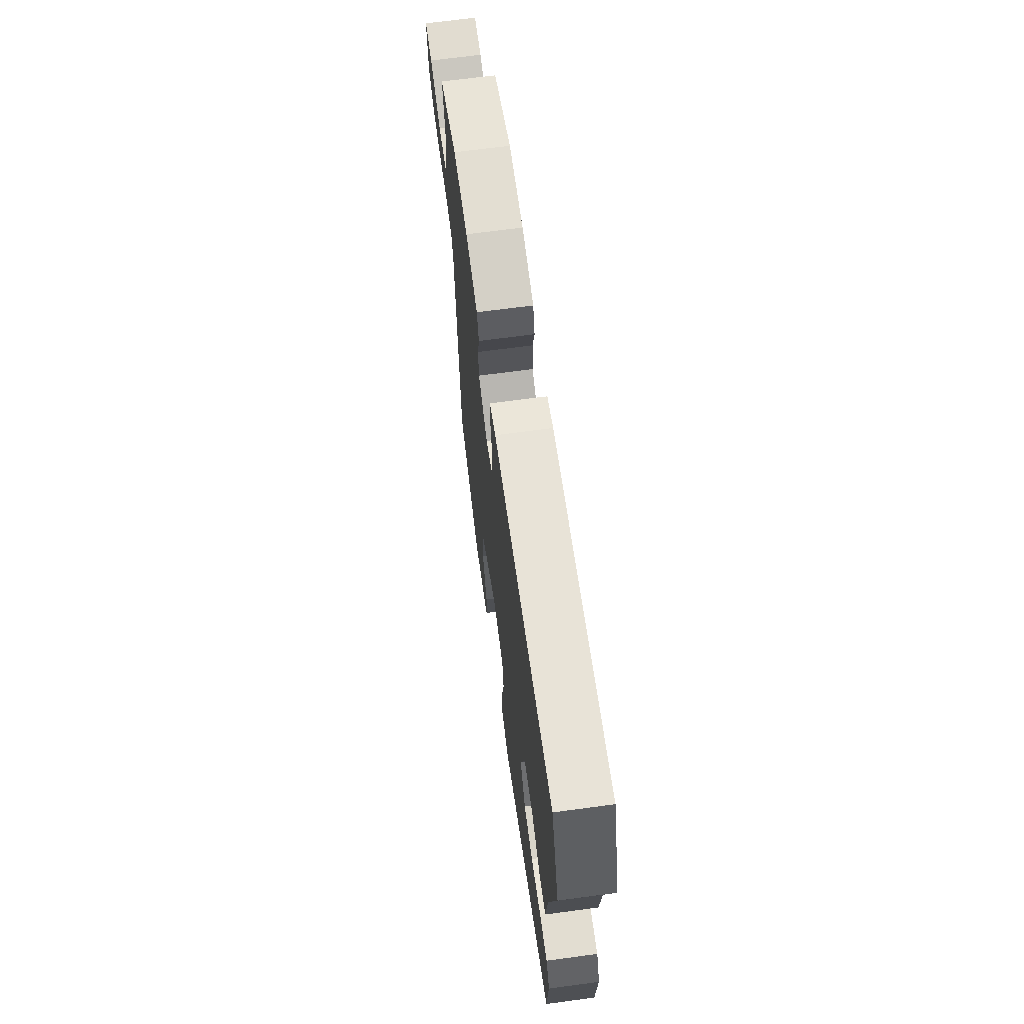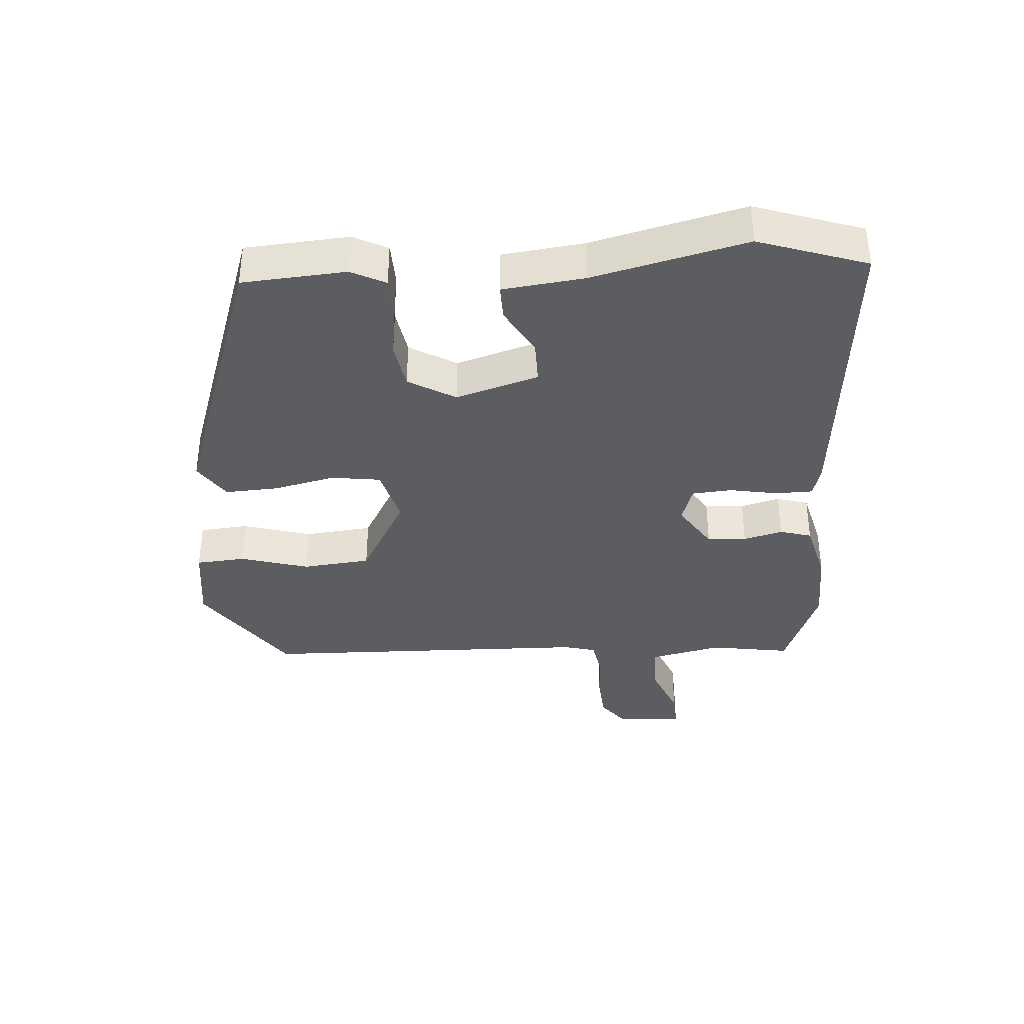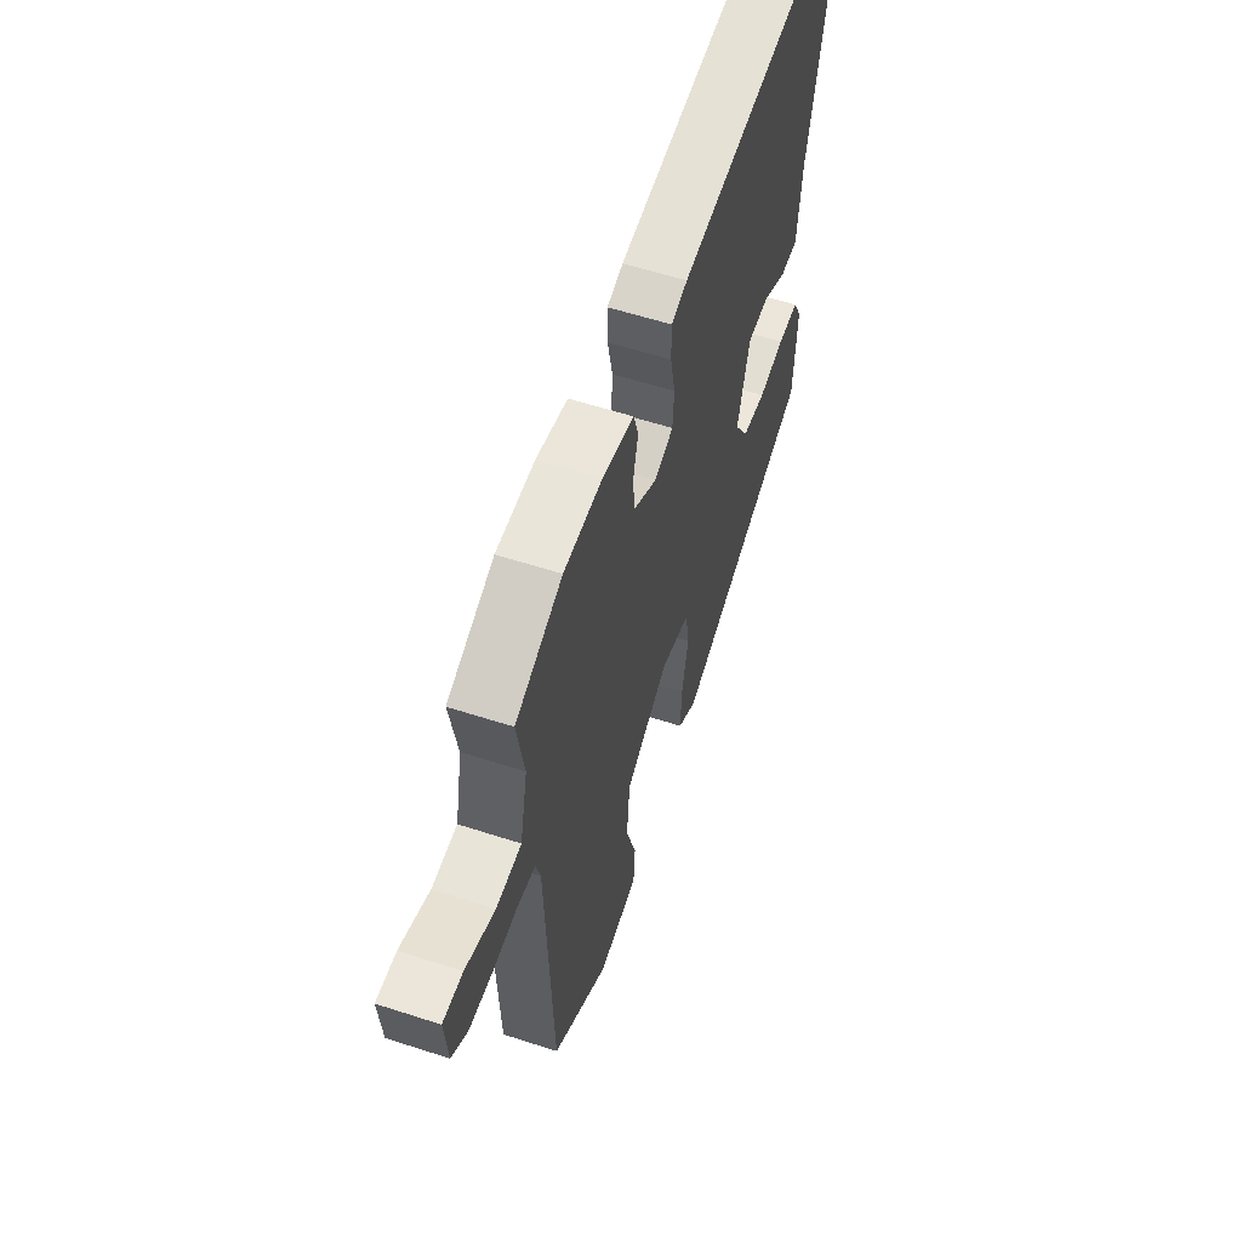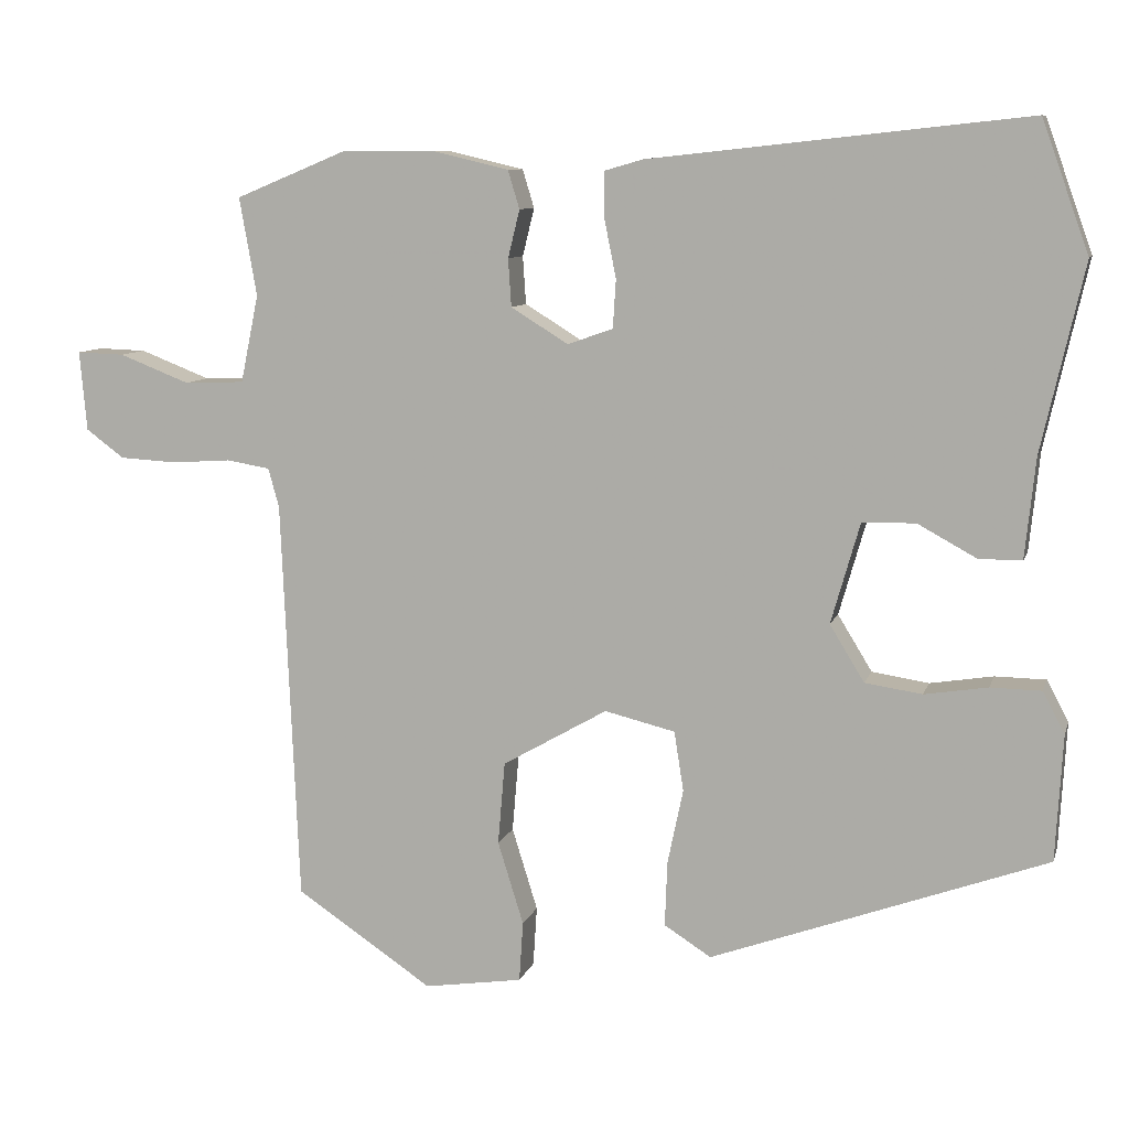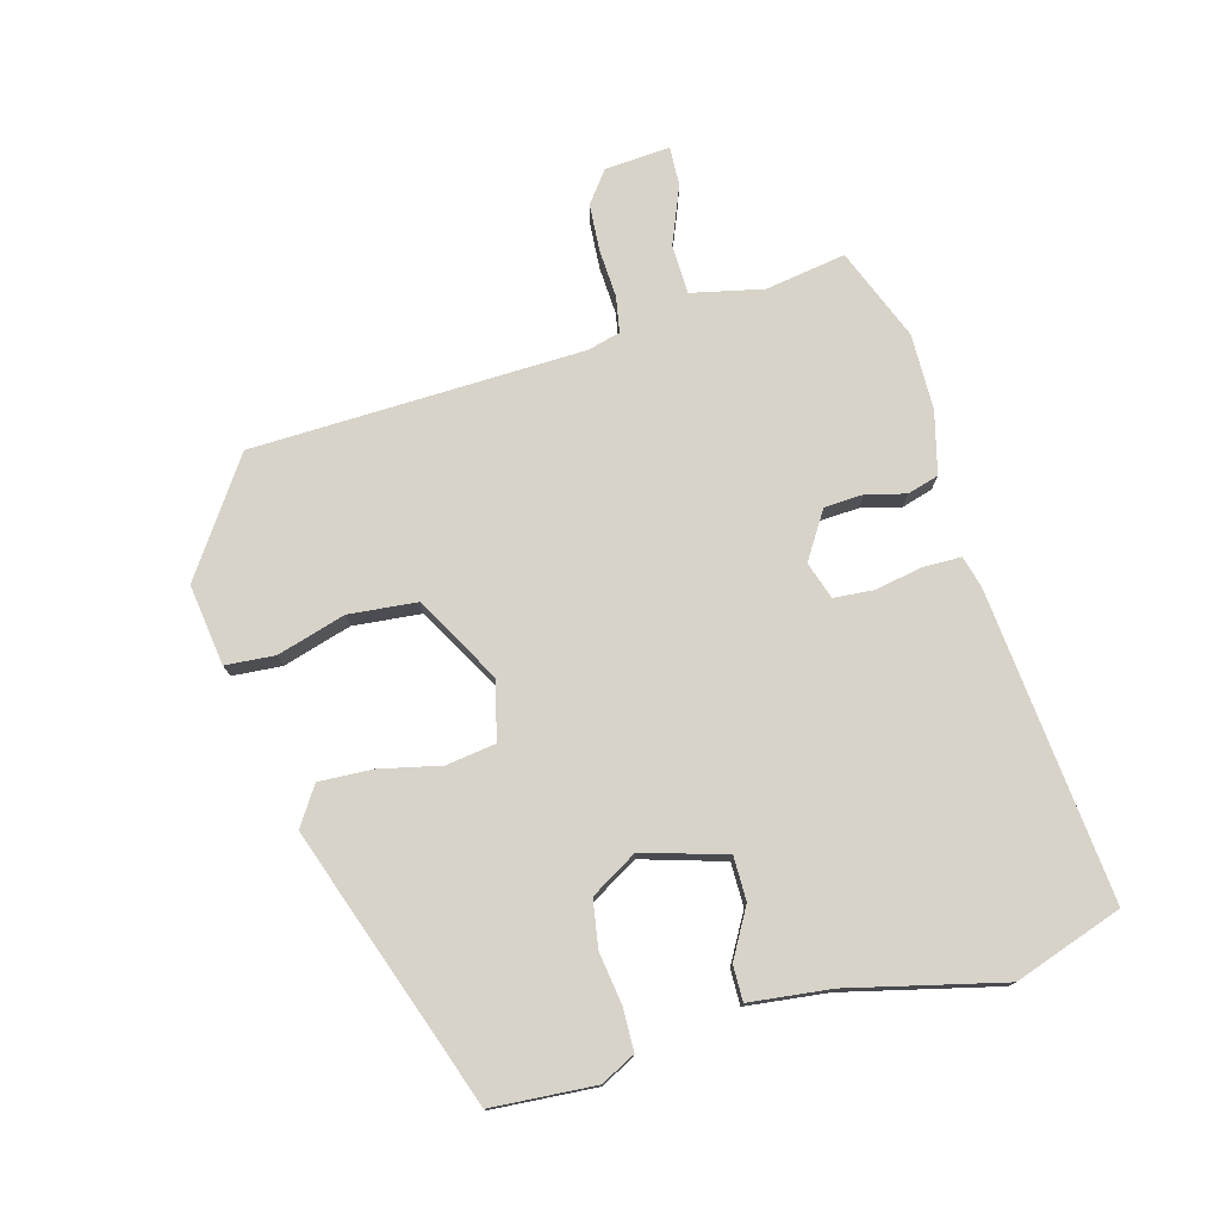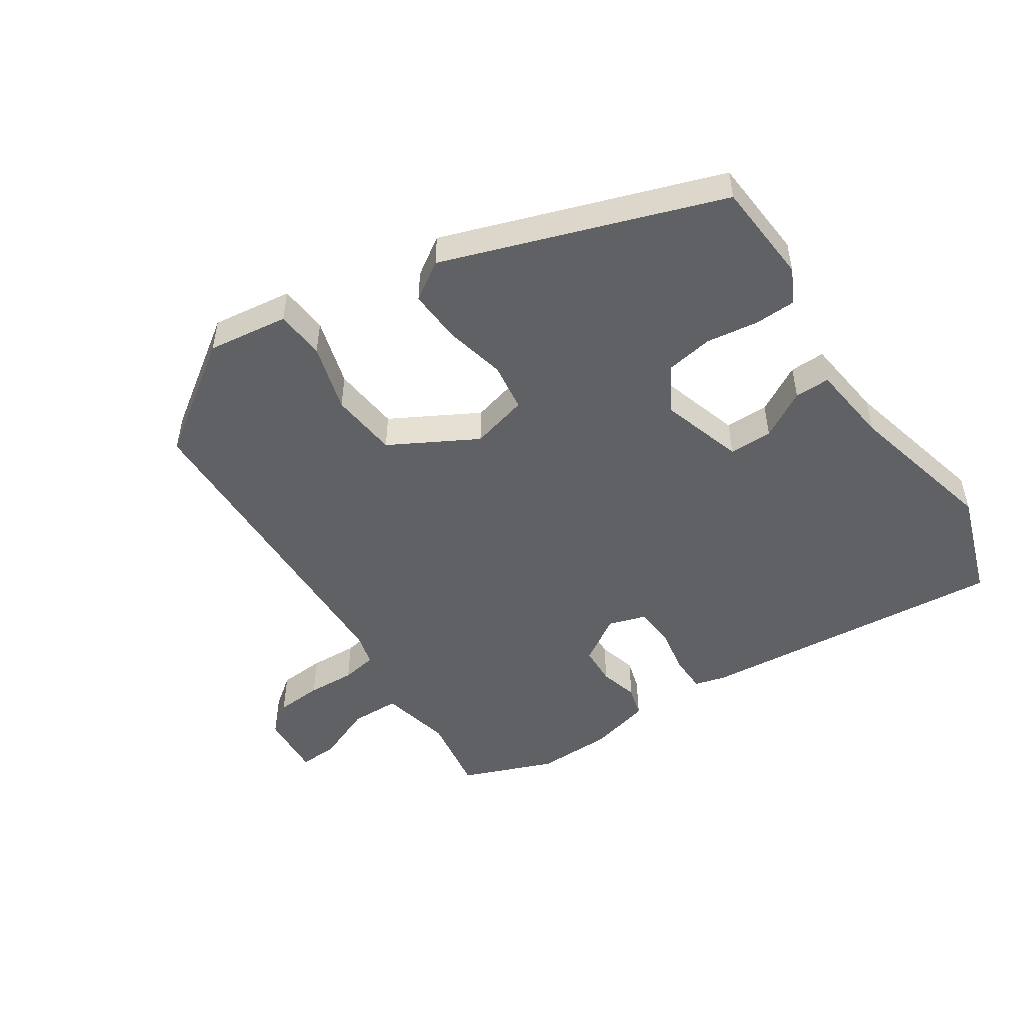
<metadata>
{"format":"obj","ext":"obj","renderer":"f3d","projection":"perspective","resolution":1024,"background":"white","views":[{"elev":67.6,"azim":-97.7,"up":"+Z"},{"elev":-36.8,"azim":-85.0,"up":"+Y"},{"elev":57.9,"azim":108.6,"up":"+Z"},{"elev":9.1,"azim":-165.6,"up":"+Z"},{"elev":76.3,"azim":-104.7,"up":"+Y"},{"elev":-49.7,"azim":-145.4,"up":"+Y"}]}
</metadata>
<code>
v 0.4 0.07 0.541
v 0.543 0.07 0.482
v 0.521 0.07 0.357
v 0.544 0.07 0.245
v 0.621 0.07 0.242
v 0.711 0.07 0.277
v 0.772 0.07 0.279
v 0.763 0.07 0.177
v 0.714 0.07 0.141
v 0.641 0.07 0.137
v 0.566 0.07 0.142
v 0.51 0.07 0.133
v 0.496 0.07 0.083
v 0.474 0.07 -0.433
v 0.299 0.07 -0.55
v 0.173 0.07 -0.531
v 0.168 0.07 -0.454
v 0.201 0.07 -0.348
v 0.192 0.07 -0.242
v 0.058 0.07 -0.165
v -0.032 0.07 -0.187
v -0.044 0.07 -0.263
v -0.024 0.07 -0.359
v -0.021 0.07 -0.442
v -0.081 0.07 -0.48
v -0.51 0.07 -0.324
v -0.519 0.07 -0.163
v -0.491 0.07 -0.11
v -0.426 0.07 -0.109
v -0.345 0.07 -0.122
v -0.272 0.07 -0.111
v -0.228 0.07 -0.039
v -0.265 0.07 0.09
v -0.333 0.07 0.091
v -0.408 0.07 0.05
v -0.463 0.07 0.05
v -0.476 0.07 0.177
v -0.53 0.07 0.416
v -0.47 0.07 0.583
v 0.012 0.07 0.531
v 0.061 0.07 0.517
v 0.061 0.07 0.458
v 0.046 0.07 0.384
v 0.05 0.07 0.322
v 0.108 0.07 0.302
v 0.181 0.07 0.347
v 0.185 0.07 0.408
v 0.17 0.07 0.469
v 0.185 0.07 0.518
v 0.282 0.07 0.541
v 0.4 0 0.541
v 0.543 0 0.482
v 0.521 0 0.357
v 0.544 0 0.245
v 0.621 0 0.242
v 0.711 0 0.277
v 0.772 0 0.279
v 0.763 0 0.177
v 0.714 0 0.141
v 0.641 0 0.137
v 0.566 0 0.142
v 0.51 0 0.133
v 0.496 0 0.083
v 0.474 0 -0.433
v 0.299 0 -0.55
v 0.173 0 -0.531
v 0.168 0 -0.454
v 0.201 0 -0.348
v 0.192 0 -0.242
v 0.058 0 -0.165
v -0.032 0 -0.187
v -0.044 0 -0.263
v -0.024 0 -0.359
v -0.021 0 -0.442
v -0.081 0 -0.48
v -0.51 0 -0.324
v -0.519 0 -0.163
v -0.491 0 -0.11
v -0.426 0 -0.109
v -0.345 0 -0.122
v -0.272 0 -0.111
v -0.228 0 -0.039
v -0.265 0 0.09
v -0.333 0 0.091
v -0.408 0 0.05
v -0.463 0 0.05
v -0.476 0 0.177
v -0.53 0 0.416
v -0.47 0 0.583
v 0.012 0 0.531
v 0.061 0 0.517
v 0.061 0 0.458
v 0.046 0 0.384
v 0.05 0 0.322
v 0.108 0 0.302
v 0.181 0 0.347
v 0.185 0 0.408
v 0.17 0 0.469
v 0.185 0 0.518
v 0.282 0 0.541
f 1 2 3
f 50 1 3
f 49 50 3
f 48 49 3
f 47 48 3
f 46 47 3 4
f 45 46 4
f 41 42 43
f 40 41 43
f 39 40 43
f 38 39 43
f 37 38 43
f 37 43 44
f 36 37 44
f 35 36 44
f 34 35 44
f 33 34 44 45
f 28 29 30
f 27 28 30
f 26 27 30
f 25 26 30
f 24 25 30
f 23 24 30
f 22 23 30
f 21 22 30 31
f 20 21 31 32
f 16 17 18
f 15 16 18
f 14 15 18
f 13 14 18
f 12 13 18 19
f 9 10 11
f 8 9 11
f 7 8 11
f 6 7 11
f 5 6 11
f 4 5 11 12
f 45 4 12
f 33 45 12
f 32 33 12
f 20 32 12
f 12 19 20
f 53 52 51
f 53 51 100
f 53 100 99
f 53 99 98
f 53 98 97
f 54 53 97 96
f 54 96 95
f 93 92 91
f 93 91 90
f 93 90 89
f 93 89 88
f 93 88 87
f 94 93 87
f 94 87 86
f 94 86 85
f 94 85 84
f 95 94 84 83
f 80 79 78
f 80 78 77
f 80 77 76
f 80 76 75
f 80 75 74
f 80 74 73
f 80 73 72
f 81 80 72 71
f 82 81 71 70
f 68 67 66
f 68 66 65
f 68 65 64
f 68 64 63
f 69 68 63 62
f 61 60 59
f 61 59 58
f 61 58 57
f 61 57 56
f 61 56 55
f 62 61 55 54
f 62 54 95
f 62 95 83
f 62 83 82
f 62 82 70
f 70 69 62
f 1 51 52 2
f 2 52 53 3
f 3 53 54 4
f 4 54 55 5
f 5 55 56 6
f 6 56 57 7
f 7 57 58 8
f 8 58 59 9
f 9 59 60 10
f 10 60 61 11
f 11 61 62 12
f 12 62 63 13
f 13 63 64 14
f 14 64 65 15
f 15 65 66 16
f 16 66 67 17
f 17 67 68 18
f 18 68 69 19
f 19 69 70 20
f 20 70 71 21
f 21 71 72 22
f 22 72 73 23
f 23 73 74 24
f 24 74 75 25
f 25 75 76 26
f 26 76 77 27
f 27 77 78 28
f 28 78 79 29
f 29 79 80 30
f 30 80 81 31
f 31 81 82 32
f 32 82 83 33
f 33 83 84 34
f 34 84 85 35
f 35 85 86 36
f 36 86 87 37
f 37 87 88 38
f 38 88 89 39
f 39 89 90 40
f 40 90 91 41
f 41 91 92 42
f 42 92 93 43
f 43 93 94 44
f 44 94 95 45
f 45 95 96 46
f 46 96 97 47
f 47 97 98 48
f 48 98 99 49
f 49 99 100 50
f 50 100 51 1

</code>
